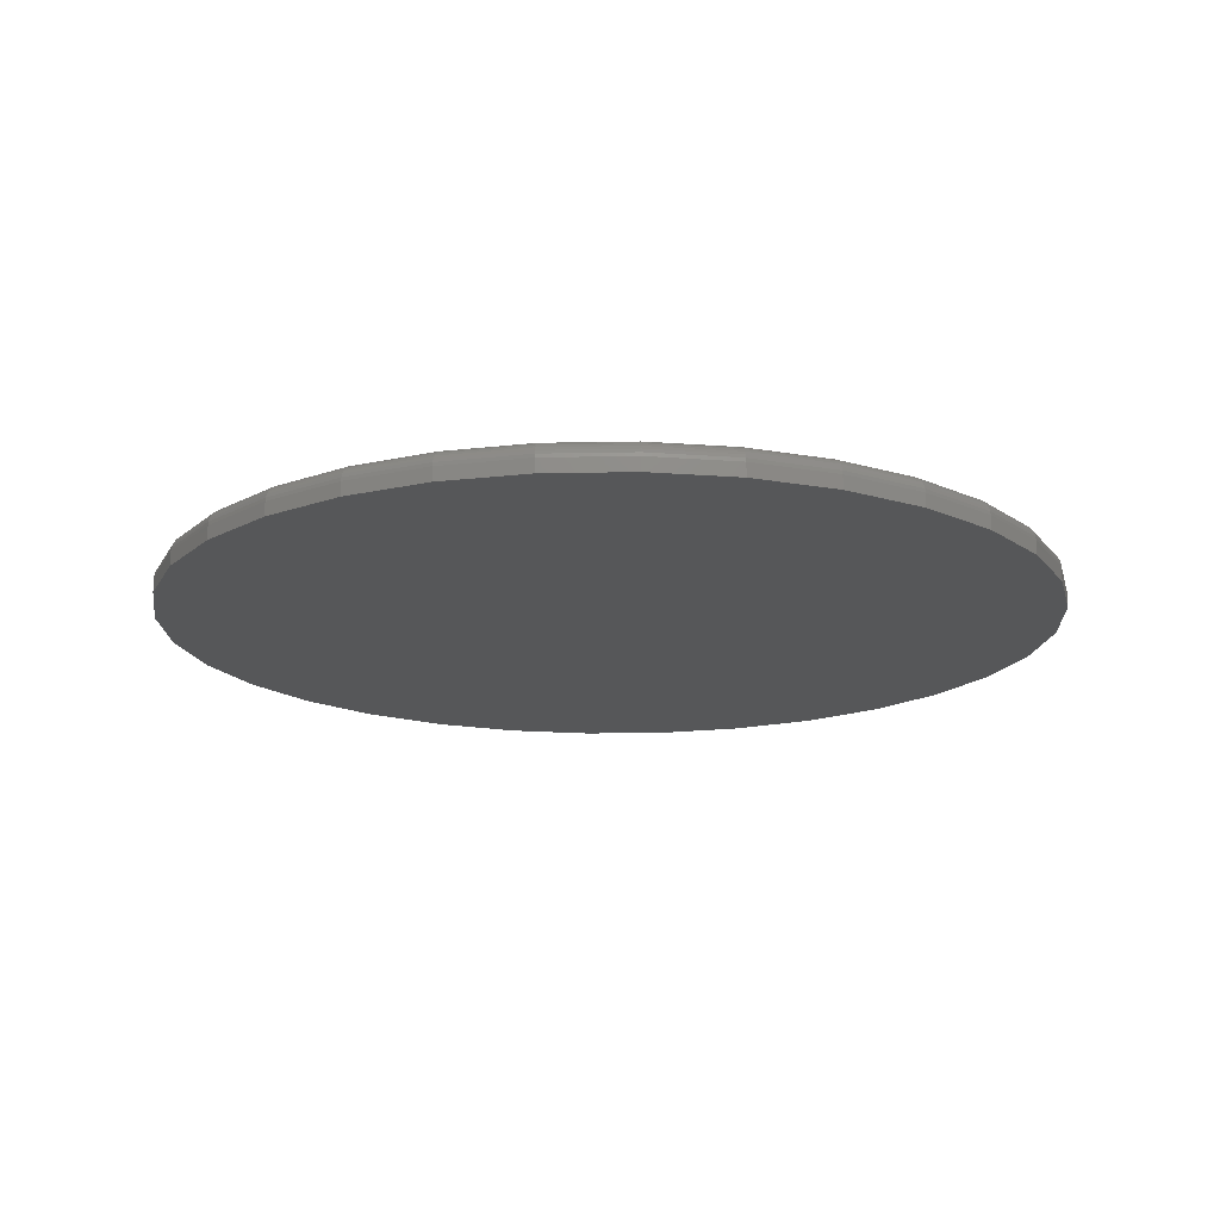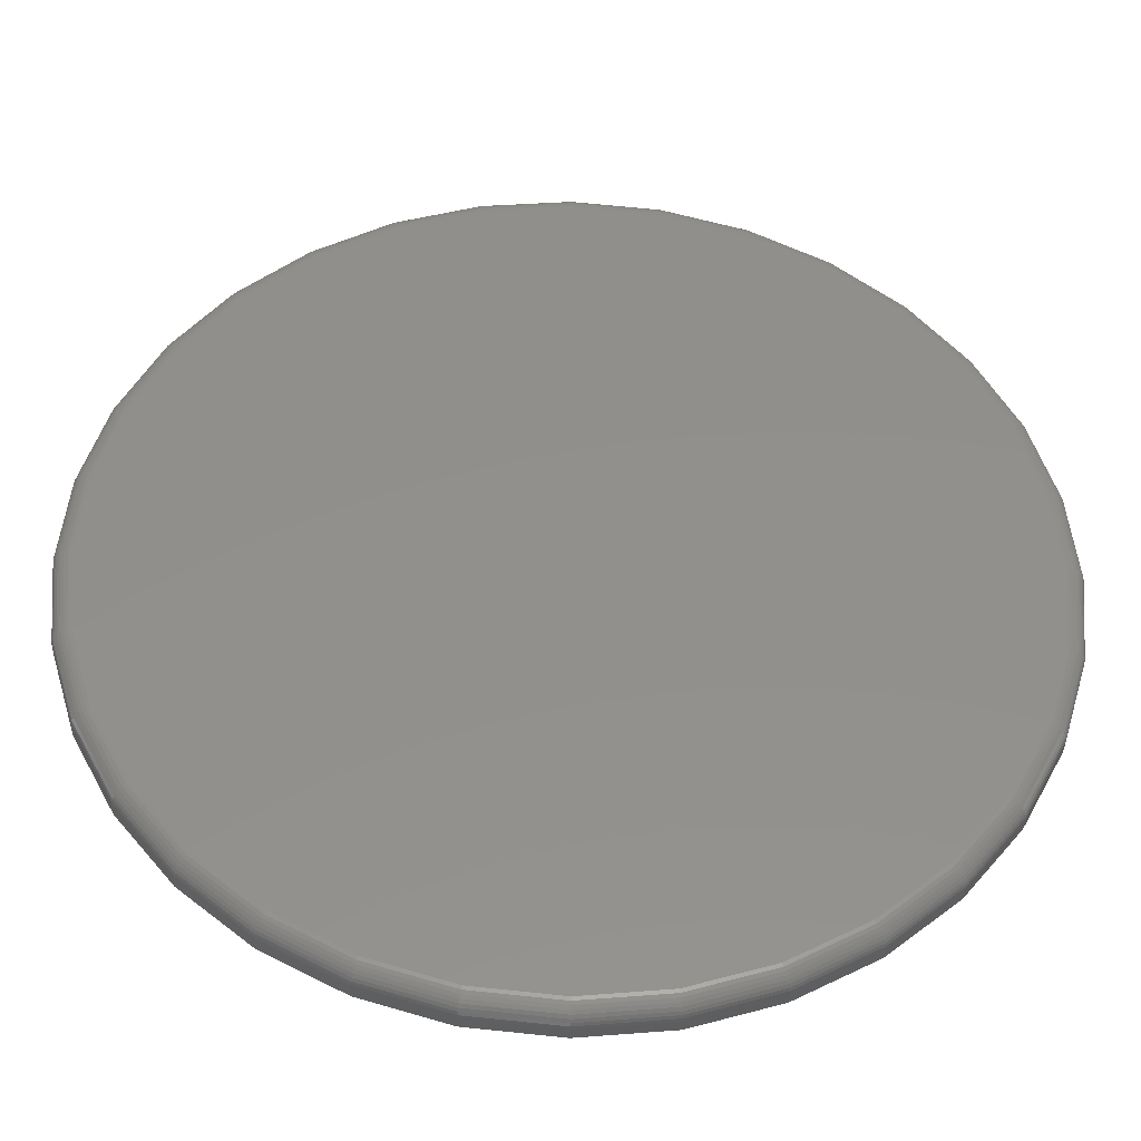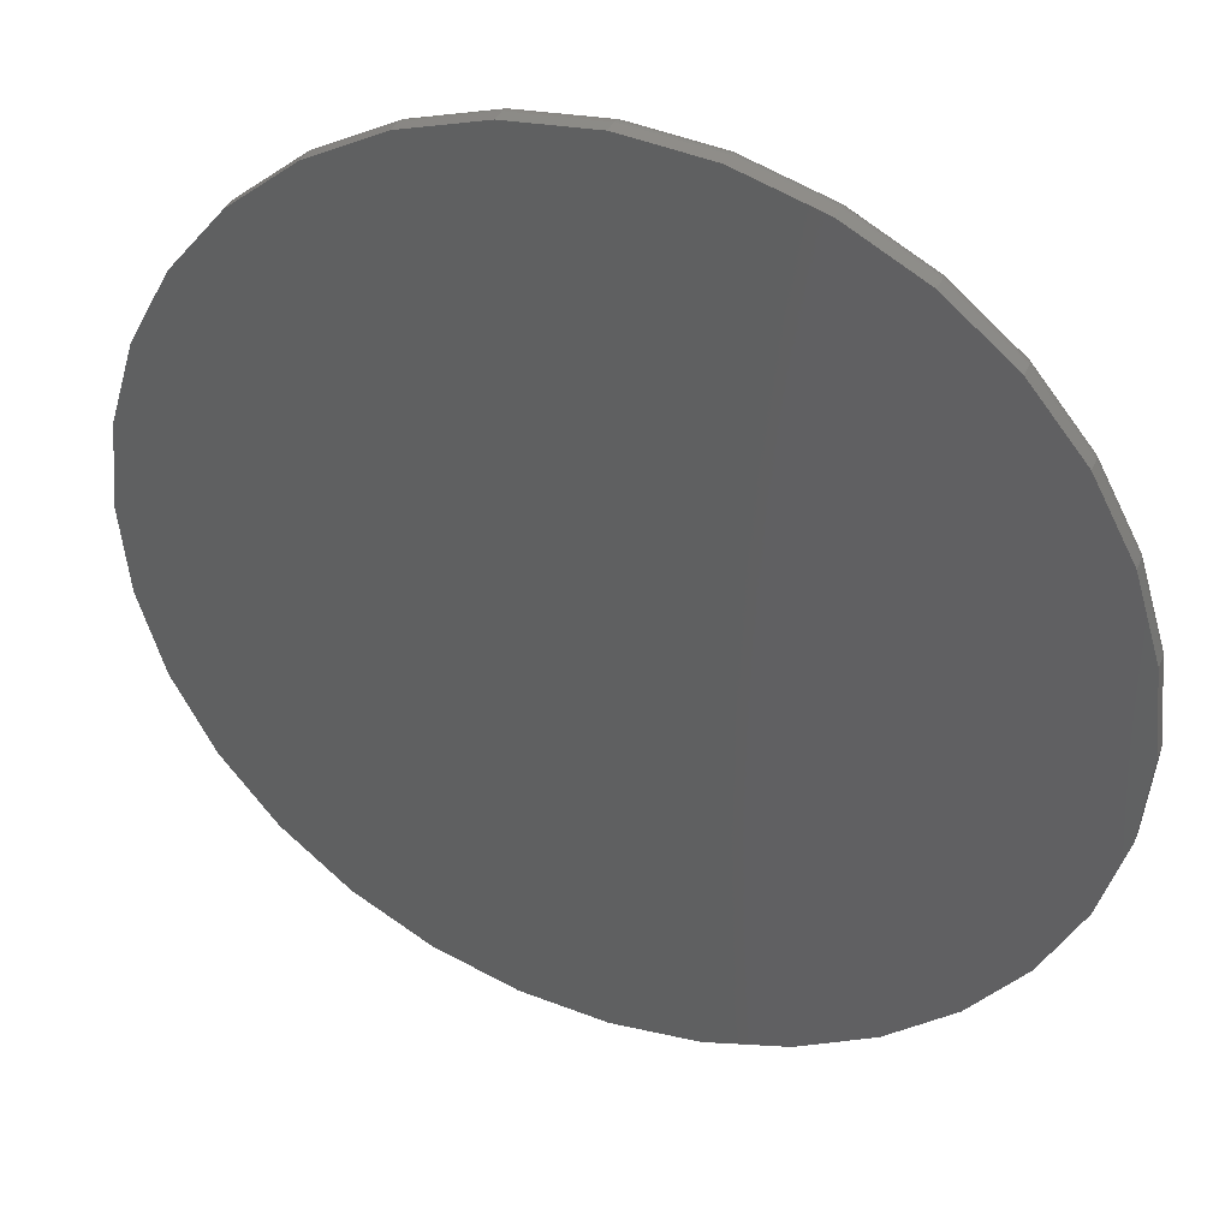
<metadata>
{"format":"stl","ext":"stl","renderer":"f3d","projection":"perspective","resolution":1024,"background":"white","views":[{"elev":-16.7,"azim":86.7,"up":"+Y"},{"elev":-38.1,"azim":178.3,"up":"+Z"},{"elev":37.8,"azim":21.5,"up":"+Z"}]}
</metadata>
<code>
# stl→obj: 320 verts, 636 faces
v 0.007895 0.05469 0.7266
v 0.1497 0.05469 0.7127
v -0.1339 0.05469 0.7127
v 0.007895 0.05469 -0.7266
v -0.1339 0.05469 -0.7127
v 0.1497 0.05469 -0.7127
v -0.2702 0.05469 -0.6713
v 0.286 0.05469 -0.6713
v -0.3958 0.05469 -0.6042
v 0.4116 0.05469 -0.6042
v -0.5059 0.05469 -0.5138
v 0.5217 0.05469 -0.5138
v -0.5963 0.05469 -0.4037
v 0.6121 0.05469 -0.4037
v -0.6634 0.05469 -0.2781
v 0.6792 0.05469 -0.2781
v -0.7048 0.05469 -0.1418
v 0.7206 0.05469 -0.1418
v -0.7188 0.05469 -2.661e-16
v 0.7345 0.05469 -9.447e-16
v -0.7048 0.05469 0.1418
v 0.7206 0.05469 0.1418
v -0.6634 0.05469 0.2781
v 0.6792 0.05469 0.2781
v -0.5963 0.05469 0.4037
v 0.6121 0.05469 0.4037
v -0.5059 0.05469 0.5138
v 0.5217 0.05469 0.5138
v -0.3958 0.05469 0.6042
v 0.4116 0.05469 0.6042
v -0.2702 0.05469 0.6713
v 0.286 0.05469 0.6713
v 0.7658 0.02344 -9.516e-16
v 0.7658 1.674e-16 -9.282e-17
v 0.7512 0.02344 -0.1479
v 0.7512 1.658e-16 -0.1479
v 0.7081 0.02344 -0.29
v 0.7081 1.61e-16 -0.29
v 0.6381 0.02344 -0.4211
v 0.6381 1.532e-16 -0.4211
v 0.5438 0.02344 -0.5359
v 0.5438 1.428e-16 -0.5359
v 0.429 0.02344 -0.6302
v 0.429 1.3e-16 -0.6302
v 0.2979 0.02344 -0.7002
v 0.2979 1.155e-16 -0.7002
v 0.1558 0.02344 -0.7433
v 0.1558 9.968e-17 -0.7433
v 0.007895 0.02344 -0.7579
v 0.007895 8.327e-17 -0.7579
v -0.14 0.02344 -0.7433
v -0.14 6.685e-17 -0.7433
v -0.2821 0.02344 -0.7002
v -0.2821 5.107e-17 -0.7002
v -0.4132 0.02344 -0.6302
v -0.4132 3.652e-17 -0.6302
v -0.528 0.02344 -0.5359
v -0.528 2.377e-17 -0.5359
v -0.6223 0.02344 -0.4211
v -0.6223 1.33e-17 -0.4211
v -0.6923 0.02344 -0.29
v -0.6923 5.529e-18 -0.29
v -0.7354 0.02344 -0.1479
v -0.7354 7.403e-19 -0.1479
v -0.75 0.02344 9.281e-17
v -0.75 -8.765e-19 9.281e-17
v -0.7354 0.02344 0.1479
v -0.7354 7.403e-19 0.1479
v -0.6923 0.02344 0.29
v -0.6923 5.529e-18 0.29
v -0.6223 0.02344 0.4211
v -0.6223 1.33e-17 0.4211
v -0.528 0.02344 0.5359
v -0.528 2.377e-17 0.5359
v -0.4132 0.02344 0.6302
v -0.4132 3.652e-17 0.6302
v -0.2821 0.02344 0.7002
v -0.2821 5.107e-17 0.7002
v -0.14 0.02344 0.7433
v -0.14 6.685e-17 0.7433
v 0.007895 0.02344 0.7579
v 0.007895 8.327e-17 0.7579
v 0.1558 0.02344 0.7433
v 0.1558 9.968e-17 0.7433
v 0.2979 0.02344 0.7002
v 0.2979 1.155e-16 0.7002
v 0.429 0.02344 0.6302
v 0.429 1.3e-16 0.6302
v 0.5438 0.02344 0.5359
v 0.5438 1.428e-16 0.5359
v 0.6381 0.02344 0.4211
v 0.6381 1.532e-16 0.4211
v 0.7081 0.02344 0.29
v 0.7081 1.61e-16 0.29
v 0.7512 0.02344 0.1479
v 0.7512 1.658e-16 0.1479
v 0.7652 0.02953 -1.11e-16
v 0.7506 0.02953 -0.1477
v 0.7634 0.0354 -5.551e-17
v 0.7489 0.0354 -0.1474
v 0.7605 0.0408 -1.11e-16
v 0.7461 0.0408 -0.1468
v 0.7566 0.04553 -1.11e-16
v 0.7422 0.04553 -0.1461
v 0.7519 0.04942 -1.11e-16
v 0.7376 0.04942 -0.1451
v 0.7465 0.05231 -1.11e-16
v 0.7323 0.05231 -0.1441
v 0.7406 0.05409 -1.11e-16
v 0.7266 0.05409 -0.143
v -0.7348 0.02953 -0.1477
v -0.7494 0.02953 -5.551e-17
v -0.7331 0.0354 -0.1474
v -0.7476 0.0354 -5.551e-17
v -0.7303 0.0408 -0.1468
v -0.7447 0.0408 -5.551e-17
v -0.7265 0.04553 -0.1461
v -0.7408 0.04553 -5.551e-17
v -0.7218 0.04942 -0.1451
v -0.7361 0.04942 -5.551e-17
v -0.7165 0.05231 -0.1441
v -0.7307 0.05231 -5.551e-17
v -0.7108 0.05409 -0.143
v -0.7248 0.05409 -5.551e-17
v -0.6918 0.02953 -0.2898
v -0.6901 0.0354 -0.2891
v -0.6874 0.0408 -0.288
v -0.6839 0.04553 -0.2865
v -0.6795 0.04942 -0.2847
v -0.6745 0.05231 -0.2827
v -0.6691 0.05409 -0.2804
v -0.6218 0.02953 -0.4207
v -0.6203 0.0354 -0.4197
v -0.6179 0.0408 -0.4181
v -0.6147 0.04553 -0.416
v -0.6107 0.04942 -0.4133
v -0.6062 0.05231 -0.4103
v -0.6014 0.05409 -0.4071
v -0.5276 0.02953 -0.5355
v -0.5263 0.0354 -0.5342
v -0.5243 0.0408 -0.5322
v -0.5215 0.04553 -0.5294
v -0.5182 0.04942 -0.5261
v -0.5144 0.05231 -0.5223
v -0.5102 0.05409 -0.5181
v -0.4128 0.02953 -0.6297
v -0.4118 0.0354 -0.6282
v -0.4102 0.0408 -0.6258
v -0.4081 0.04553 -0.6226
v -0.4055 0.04942 -0.6186
v -0.4025 0.05231 -0.6141
v -0.3992 0.05409 -0.6093
v -0.2819 0.02953 -0.6996
v -0.2812 0.0354 -0.698
v -0.2801 0.0408 -0.6953
v -0.2786 0.04553 -0.6917
v -0.2768 0.04942 -0.6874
v -0.2748 0.05231 -0.6824
v -0.2725 0.05409 -0.677
v -0.1398 0.02953 -0.7427
v -0.1395 0.0354 -0.741
v -0.1389 0.0408 -0.7382
v -0.1382 0.04553 -0.7344
v -0.1373 0.04942 -0.7297
v -0.1362 0.05231 -0.7244
v -0.1351 0.05409 -0.7187
v 0.007895 0.02953 -0.7573
v 0.007895 0.0354 -0.7555
v 0.007895 0.0408 -0.7526
v 0.007895 0.04553 -0.7487
v 0.007895 0.04942 -0.744
v 0.007895 0.05231 -0.7386
v 0.007895 0.05409 -0.7327
v 0.1556 0.02953 -0.7427
v 0.1553 0.0354 -0.741
v 0.1547 0.0408 -0.7382
v 0.154 0.04553 -0.7344
v 0.153 0.04942 -0.7297
v 0.152 0.05231 -0.7244
v 0.1508 0.05409 -0.7187
v 0.2977 0.02953 -0.6996
v 0.297 0.0354 -0.698
v 0.2959 0.0408 -0.6953
v 0.2944 0.04553 -0.6917
v 0.2926 0.04942 -0.6874
v 0.2905 0.05231 -0.6824
v 0.2883 0.05409 -0.677
v 0.4286 0.02953 -0.6297
v 0.4276 0.0354 -0.6282
v 0.426 0.0408 -0.6258
v 0.4239 0.04553 -0.6226
v 0.4212 0.04942 -0.6186
v 0.4182 0.05231 -0.6141
v 0.415 0.05409 -0.6093
v 0.5434 0.02953 -0.5355
v 0.5421 0.0354 -0.5342
v 0.5401 0.0408 -0.5322
v 0.5373 0.04553 -0.5294
v 0.534 0.04942 -0.5261
v 0.5302 0.05231 -0.5223
v 0.526 0.05409 -0.5181
v 0.6376 0.02953 -0.4207
v 0.6361 0.0354 -0.4197
v 0.6337 0.0408 -0.4181
v 0.6305 0.04553 -0.416
v 0.6265 0.04942 -0.4133
v 0.622 0.05231 -0.4103
v 0.6171 0.05409 -0.4071
v 0.7075 0.02953 -0.2898
v 0.7059 0.0354 -0.2891
v 0.7032 0.0408 -0.288
v 0.6996 0.04553 -0.2865
v 0.6953 0.04942 -0.2847
v 0.6903 0.05231 -0.2827
v 0.6849 0.05409 -0.2804
v -0.7348 0.02953 0.1477
v -0.7331 0.0354 0.1474
v -0.7303 0.0408 0.1468
v -0.7265 0.04553 0.1461
v -0.7218 0.04942 0.1451
v -0.7165 0.05231 0.1441
v -0.7108 0.05409 0.143
v 0.7506 0.02953 0.1477
v 0.7489 0.0354 0.1474
v 0.7461 0.0408 0.1468
v 0.7422 0.04553 0.1461
v 0.7376 0.04942 0.1451
v 0.7323 0.05231 0.1441
v 0.7266 0.05409 0.143
v 0.7075 0.02953 0.2898
v 0.7059 0.0354 0.2891
v 0.7032 0.0408 0.288
v 0.6996 0.04553 0.2865
v 0.6953 0.04942 0.2847
v 0.6903 0.05231 0.2827
v 0.6849 0.05409 0.2804
v 0.6376 0.02953 0.4207
v 0.6361 0.0354 0.4197
v 0.6337 0.0408 0.4181
v 0.6305 0.04553 0.416
v 0.6265 0.04942 0.4133
v 0.622 0.05231 0.4103
v 0.6171 0.05409 0.4071
v 0.5434 0.02953 0.5355
v 0.5421 0.0354 0.5342
v 0.5401 0.0408 0.5322
v 0.5373 0.04553 0.5294
v 0.534 0.04942 0.5261
v 0.5302 0.05231 0.5223
v 0.526 0.05409 0.5181
v 0.4286 0.02953 0.6297
v 0.4276 0.0354 0.6282
v 0.426 0.0408 0.6258
v 0.4239 0.04553 0.6226
v 0.4212 0.04942 0.6186
v 0.4182 0.05231 0.6141
v 0.415 0.05409 0.6093
v 0.2977 0.02953 0.6996
v 0.297 0.0354 0.698
v 0.2959 0.0408 0.6953
v 0.2944 0.04553 0.6917
v 0.2926 0.04942 0.6874
v 0.2905 0.05231 0.6824
v 0.2883 0.05409 0.677
v 0.1556 0.02953 0.7427
v 0.1553 0.0354 0.741
v 0.1547 0.0408 0.7382
v 0.154 0.04553 0.7344
v 0.153 0.04942 0.7297
v 0.152 0.05231 0.7244
v 0.1508 0.05409 0.7187
v 0.007895 0.02953 0.7573
v 0.007895 0.0354 0.7555
v 0.007895 0.0408 0.7526
v 0.007895 0.04553 0.7487
v 0.007895 0.04942 0.744
v 0.007895 0.05231 0.7386
v 0.007895 0.05409 0.7327
v -0.1398 0.02953 0.7427
v -0.1395 0.0354 0.741
v -0.1389 0.0408 0.7382
v -0.1382 0.04553 0.7344
v -0.1373 0.04942 0.7297
v -0.1362 0.05231 0.7244
v -0.1351 0.05409 0.7187
v -0.2819 0.02953 0.6996
v -0.2812 0.0354 0.698
v -0.2801 0.0408 0.6953
v -0.2786 0.04553 0.6917
v -0.2768 0.04942 0.6874
v -0.2748 0.05231 0.6824
v -0.2725 0.05409 0.677
v -0.4128 0.02953 0.6297
v -0.4118 0.0354 0.6282
v -0.4102 0.0408 0.6258
v -0.4081 0.04553 0.6226
v -0.4055 0.04942 0.6186
v -0.4025 0.05231 0.6141
v -0.3992 0.05409 0.6093
v -0.5276 0.02953 0.5355
v -0.5263 0.0354 0.5342
v -0.5243 0.0408 0.5322
v -0.5215 0.04553 0.5294
v -0.5182 0.04942 0.5261
v -0.5144 0.05231 0.5223
v -0.5102 0.05409 0.5181
v -0.6218 0.02953 0.4207
v -0.6203 0.0354 0.4197
v -0.6179 0.0408 0.4181
v -0.6147 0.04553 0.416
v -0.6107 0.04942 0.4133
v -0.6062 0.05231 0.4103
v -0.6014 0.05409 0.4071
v -0.6918 0.02953 0.2898
v -0.6901 0.0354 0.2891
v -0.6874 0.0408 0.288
v -0.6839 0.04553 0.2865
v -0.6795 0.04942 0.2847
v -0.6745 0.05231 0.2827
v -0.6691 0.05409 0.2804
f 1 2 3
f 4 5 6
f 6 5 7
f 6 7 8
f 8 7 9
f 8 9 10
f 10 9 11
f 10 11 12
f 12 11 13
f 12 13 14
f 14 13 15
f 14 15 16
f 16 15 17
f 16 17 18
f 18 17 19
f 18 19 20
f 20 19 21
f 20 21 22
f 22 21 23
f 22 23 24
f 24 23 25
f 24 25 26
f 26 25 27
f 26 27 28
f 28 27 29
f 28 29 30
f 30 29 31
f 30 31 32
f 32 31 3
f 32 3 2
f 33 34 35
f 35 34 36
f 35 36 37
f 37 36 38
f 37 38 39
f 39 38 40
f 39 40 41
f 41 40 42
f 41 42 43
f 43 42 44
f 43 44 45
f 45 44 46
f 45 46 47
f 47 46 48
f 47 48 49
f 49 48 50
f 49 50 51
f 51 50 52
f 51 52 53
f 53 52 54
f 53 54 55
f 55 54 56
f 55 56 57
f 57 56 58
f 57 58 59
f 59 58 60
f 59 60 61
f 61 60 62
f 61 62 63
f 63 62 64
f 63 64 65
f 65 64 66
f 65 66 67
f 67 66 68
f 67 68 69
f 69 68 70
f 69 70 71
f 71 70 72
f 71 72 73
f 73 72 74
f 73 74 75
f 75 74 76
f 75 76 77
f 77 76 78
f 77 78 79
f 79 78 80
f 79 80 81
f 81 80 82
f 81 82 83
f 83 82 84
f 83 84 85
f 85 84 86
f 85 86 87
f 87 86 88
f 87 88 89
f 89 88 90
f 89 90 91
f 91 90 92
f 91 92 93
f 93 92 94
f 93 94 95
f 95 94 96
f 95 96 33
f 33 96 34
f 33 35 97
f 97 35 98
f 97 98 99
f 99 98 100
f 99 100 101
f 101 100 102
f 101 102 103
f 103 102 104
f 103 104 105
f 105 104 106
f 105 106 107
f 107 106 108
f 107 108 109
f 109 108 110
f 109 110 20
f 20 110 18
f 63 65 111
f 111 65 112
f 111 112 113
f 113 112 114
f 113 114 115
f 115 114 116
f 115 116 117
f 117 116 118
f 117 118 119
f 119 118 120
f 119 120 121
f 121 120 122
f 121 122 123
f 123 122 124
f 123 124 17
f 17 124 19
f 61 63 125
f 125 63 111
f 125 111 126
f 126 111 113
f 126 113 127
f 127 113 115
f 127 115 128
f 128 115 117
f 128 117 129
f 129 117 119
f 129 119 130
f 130 119 121
f 130 121 131
f 131 121 123
f 131 123 15
f 15 123 17
f 59 61 132
f 132 61 125
f 132 125 133
f 133 125 126
f 133 126 134
f 134 126 127
f 134 127 135
f 135 127 128
f 135 128 136
f 136 128 129
f 136 129 137
f 137 129 130
f 137 130 138
f 138 130 131
f 138 131 13
f 13 131 15
f 57 59 139
f 139 59 132
f 139 132 140
f 140 132 133
f 140 133 141
f 141 133 134
f 141 134 142
f 142 134 135
f 142 135 143
f 143 135 136
f 143 136 144
f 144 136 137
f 144 137 145
f 145 137 138
f 145 138 11
f 11 138 13
f 55 57 146
f 146 57 139
f 146 139 147
f 147 139 140
f 147 140 148
f 148 140 141
f 148 141 149
f 149 141 142
f 149 142 150
f 150 142 143
f 150 143 151
f 151 143 144
f 151 144 152
f 152 144 145
f 152 145 9
f 9 145 11
f 53 55 153
f 153 55 146
f 153 146 154
f 154 146 147
f 154 147 155
f 155 147 148
f 155 148 156
f 156 148 149
f 156 149 157
f 157 149 150
f 157 150 158
f 158 150 151
f 158 151 159
f 159 151 152
f 159 152 7
f 7 152 9
f 51 53 160
f 160 53 153
f 160 153 161
f 161 153 154
f 161 154 162
f 162 154 155
f 162 155 163
f 163 155 156
f 163 156 164
f 164 156 157
f 164 157 165
f 165 157 158
f 165 158 166
f 166 158 159
f 166 159 5
f 5 159 7
f 49 51 167
f 167 51 160
f 167 160 168
f 168 160 161
f 168 161 169
f 169 161 162
f 169 162 170
f 170 162 163
f 170 163 171
f 171 163 164
f 171 164 172
f 172 164 165
f 172 165 173
f 173 165 166
f 173 166 4
f 4 166 5
f 47 49 174
f 174 49 167
f 174 167 175
f 175 167 168
f 175 168 176
f 176 168 169
f 176 169 177
f 177 169 170
f 177 170 178
f 178 170 171
f 178 171 179
f 179 171 172
f 179 172 180
f 180 172 173
f 180 173 6
f 6 173 4
f 45 47 181
f 181 47 174
f 181 174 182
f 182 174 175
f 182 175 183
f 183 175 176
f 183 176 184
f 184 176 177
f 184 177 185
f 185 177 178
f 185 178 186
f 186 178 179
f 186 179 187
f 187 179 180
f 187 180 8
f 8 180 6
f 43 45 188
f 188 45 181
f 188 181 189
f 189 181 182
f 189 182 190
f 190 182 183
f 190 183 191
f 191 183 184
f 191 184 192
f 192 184 185
f 192 185 193
f 193 185 186
f 193 186 194
f 194 186 187
f 194 187 10
f 10 187 8
f 41 43 195
f 195 43 188
f 195 188 196
f 196 188 189
f 196 189 197
f 197 189 190
f 197 190 198
f 198 190 191
f 198 191 199
f 199 191 192
f 199 192 200
f 200 192 193
f 200 193 201
f 201 193 194
f 201 194 12
f 12 194 10
f 39 41 202
f 202 41 195
f 202 195 203
f 203 195 196
f 203 196 204
f 204 196 197
f 204 197 205
f 205 197 198
f 205 198 206
f 206 198 199
f 206 199 207
f 207 199 200
f 207 200 208
f 208 200 201
f 208 201 14
f 14 201 12
f 37 39 209
f 209 39 202
f 209 202 210
f 210 202 203
f 210 203 211
f 211 203 204
f 211 204 212
f 212 204 205
f 212 205 213
f 213 205 206
f 213 206 214
f 214 206 207
f 214 207 215
f 215 207 208
f 215 208 16
f 16 208 14
f 35 37 98
f 98 37 209
f 98 209 100
f 100 209 210
f 100 210 102
f 102 210 211
f 102 211 104
f 104 211 212
f 104 212 106
f 106 212 213
f 106 213 108
f 108 213 214
f 108 214 110
f 110 214 215
f 110 215 18
f 18 215 16
f 65 67 112
f 112 67 216
f 112 216 114
f 114 216 217
f 114 217 116
f 116 217 218
f 116 218 118
f 118 218 219
f 118 219 120
f 120 219 220
f 120 220 122
f 122 220 221
f 122 221 124
f 124 221 222
f 124 222 19
f 19 222 21
f 95 33 223
f 223 33 97
f 223 97 224
f 224 97 99
f 224 99 225
f 225 99 101
f 225 101 226
f 226 101 103
f 226 103 227
f 227 103 105
f 227 105 228
f 228 105 107
f 228 107 229
f 229 107 109
f 229 109 22
f 22 109 20
f 93 95 230
f 230 95 223
f 230 223 231
f 231 223 224
f 231 224 232
f 232 224 225
f 232 225 233
f 233 225 226
f 233 226 234
f 234 226 227
f 234 227 235
f 235 227 228
f 235 228 236
f 236 228 229
f 236 229 24
f 24 229 22
f 91 93 237
f 237 93 230
f 237 230 238
f 238 230 231
f 238 231 239
f 239 231 232
f 239 232 240
f 240 232 233
f 240 233 241
f 241 233 234
f 241 234 242
f 242 234 235
f 242 235 243
f 243 235 236
f 243 236 26
f 26 236 24
f 89 91 244
f 244 91 237
f 244 237 245
f 245 237 238
f 245 238 246
f 246 238 239
f 246 239 247
f 247 239 240
f 247 240 248
f 248 240 241
f 248 241 249
f 249 241 242
f 249 242 250
f 250 242 243
f 250 243 28
f 28 243 26
f 87 89 251
f 251 89 244
f 251 244 252
f 252 244 245
f 252 245 253
f 253 245 246
f 253 246 254
f 254 246 247
f 254 247 255
f 255 247 248
f 255 248 256
f 256 248 249
f 256 249 257
f 257 249 250
f 257 250 30
f 30 250 28
f 85 87 258
f 258 87 251
f 258 251 259
f 259 251 252
f 259 252 260
f 260 252 253
f 260 253 261
f 261 253 254
f 261 254 262
f 262 254 255
f 262 255 263
f 263 255 256
f 263 256 264
f 264 256 257
f 264 257 32
f 32 257 30
f 83 85 265
f 265 85 258
f 265 258 266
f 266 258 259
f 266 259 267
f 267 259 260
f 267 260 268
f 268 260 261
f 268 261 269
f 269 261 262
f 269 262 270
f 270 262 263
f 270 263 271
f 271 263 264
f 271 264 2
f 2 264 32
f 81 83 272
f 272 83 265
f 272 265 273
f 273 265 266
f 273 266 274
f 274 266 267
f 274 267 275
f 275 267 268
f 275 268 276
f 276 268 269
f 276 269 277
f 277 269 270
f 277 270 278
f 278 270 271
f 278 271 1
f 1 271 2
f 79 81 279
f 279 81 272
f 279 272 280
f 280 272 273
f 280 273 281
f 281 273 274
f 281 274 282
f 282 274 275
f 282 275 283
f 283 275 276
f 283 276 284
f 284 276 277
f 284 277 285
f 285 277 278
f 285 278 3
f 3 278 1
f 77 79 286
f 286 79 279
f 286 279 287
f 287 279 280
f 287 280 288
f 288 280 281
f 288 281 289
f 289 281 282
f 289 282 290
f 290 282 283
f 290 283 291
f 291 283 284
f 291 284 292
f 292 284 285
f 292 285 31
f 31 285 3
f 75 77 293
f 293 77 286
f 293 286 294
f 294 286 287
f 294 287 295
f 295 287 288
f 295 288 296
f 296 288 289
f 296 289 297
f 297 289 290
f 297 290 298
f 298 290 291
f 298 291 299
f 299 291 292
f 299 292 29
f 29 292 31
f 73 75 300
f 300 75 293
f 300 293 301
f 301 293 294
f 301 294 302
f 302 294 295
f 302 295 303
f 303 295 296
f 303 296 304
f 304 296 297
f 304 297 305
f 305 297 298
f 305 298 306
f 306 298 299
f 306 299 27
f 27 299 29
f 71 73 307
f 307 73 300
f 307 300 308
f 308 300 301
f 308 301 309
f 309 301 302
f 309 302 310
f 310 302 303
f 310 303 311
f 311 303 304
f 311 304 312
f 312 304 305
f 312 305 313
f 313 305 306
f 313 306 25
f 25 306 27
f 69 71 314
f 314 71 307
f 314 307 315
f 315 307 308
f 315 308 316
f 316 308 309
f 316 309 317
f 317 309 310
f 317 310 318
f 318 310 311
f 318 311 319
f 319 311 312
f 319 312 320
f 320 312 313
f 320 313 23
f 23 313 25
f 67 69 216
f 216 69 314
f 216 314 217
f 217 314 315
f 217 315 218
f 218 315 316
f 218 316 219
f 219 316 317
f 219 317 220
f 220 317 318
f 220 318 221
f 221 318 319
f 221 319 222
f 222 319 320
f 222 320 21
f 21 320 23
f 80 84 82
f 84 80 86
f 86 80 78
f 86 78 88
f 88 78 76
f 88 76 90
f 90 76 74
f 90 74 92
f 92 74 72
f 92 72 94
f 94 72 70
f 94 70 96
f 96 70 68
f 96 68 34
f 34 68 66
f 34 66 36
f 36 66 64
f 36 64 38
f 38 64 62
f 38 62 40
f 40 62 60
f 40 60 42
f 42 60 58
f 42 58 44
f 44 58 56
f 44 56 46
f 46 56 54
f 46 54 48
f 48 54 52
f 48 52 50

</code>
